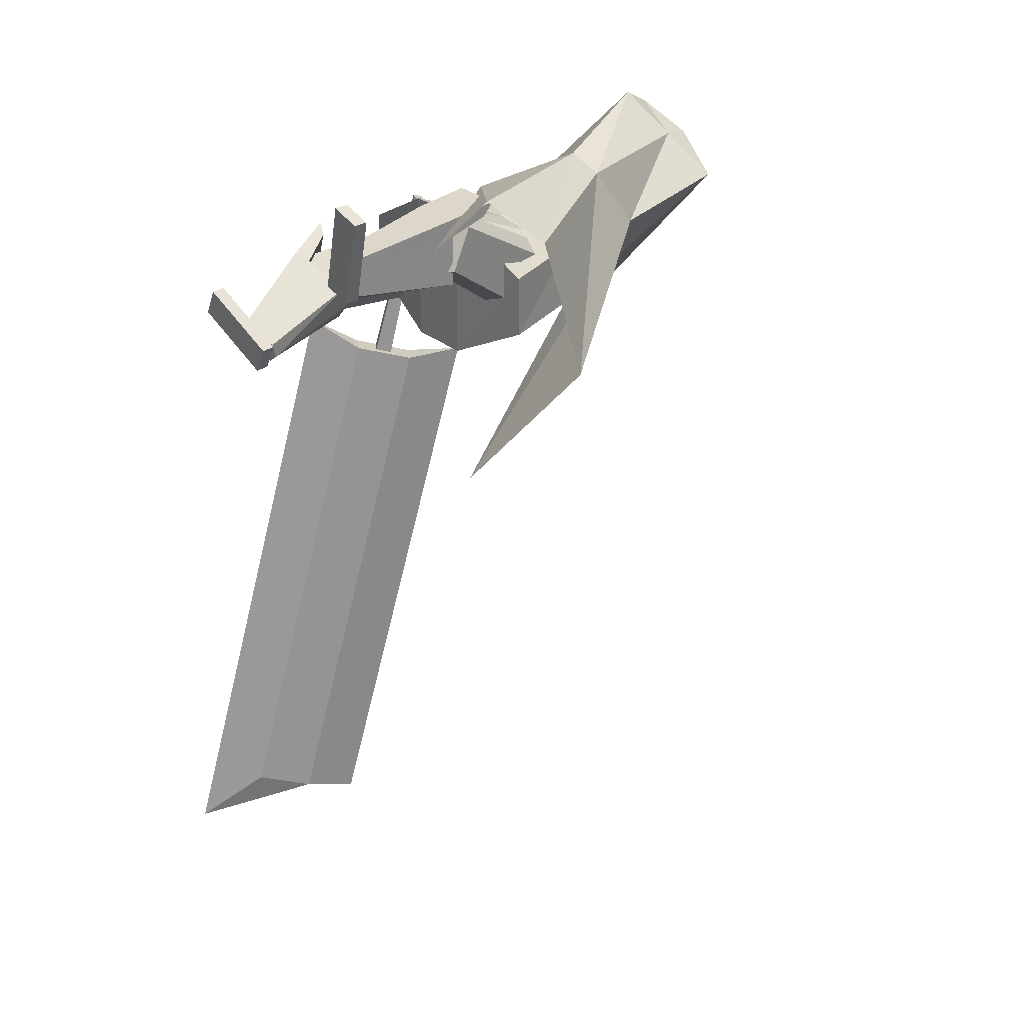
<metadata>
{"format":"obj","ext":"obj","renderer":"f3d","projection":"perspective","resolution":1024,"background":"white","views":[{"elev":28.6,"azim":50.8,"up":"+Z"}]}
</metadata>
<code>
o Cube.004
v 1.924 0.4414 1.344
v -0.8214 4.423 0.207
v 2.257 0.5986 -1.04
v -0.1139 4.763 -0.4354
v 2.272 0.8294 1.873
v 0.2027 4.769 1.593
v 3.333 1.125 0.3491
v 0.9134 5.092 0.867
v -0.7906 4.012 0.5685
v 0.1242 4.409 -0.45
v 1.184 4.862 0.9573
v 0.2843 4.436 1.772
v 0.9089 2.992 -0.2051
v 1.416 3.488 0.8049
v 0.9385 3.069 1.528
v 0.02493 2.534 1.022
v 0.4355 4.939 0.2611
v 2.927 1.005 1.606
v 0.6156 4.996 1.292
v 0.7344 4.649 1.365
v -0.2957 4.574 0.9037
v 1.335 3.063 1.412
v -0.8289 4.476 0.227
v -0.1214 4.816 -0.4154
v -0.3718 4.773 0.9252
v 0.3566 5.14 0.2806
v 0.9009 0.01411 1.606
v 0.9035 0.1528 1.611
v 0.6547 0.0464 0.6959
v 0.6572 0.1851 0.7001
v 1.228 0.01077 1.518
v 1.231 0.1495 1.522
v 0.9821 0.04306 0.6073
v 0.9846 0.1817 0.6115
v -0.05292 4.65 0.7085
v 0.05311 5.466 0.6396
v -0.01639 4.682 0.5635
v 0.07413 5.484 0.5561
v 0.1413 5.441 0.5034
v 0.2337 5.333 0.3883
v 0.2122 5.098 0.2898
v 0.1678 4.929 0.4321
v 0.1697 4.856 0.4236
v 0.08637 5.387 0.7439
v 0.131 5.237 0.8184
v 0.08321 5.003 0.7712
v 0.04876 4.868 0.6965
v 0.06687 4.817 0.5986
v -0.02857 4.671 0.6118
v 0.06713 5.478 0.5839
v 0.1406 4.831 0.5391
v 0.1353 4.901 0.5611
v 0.2036 5.064 0.4416
v 0.233 5.305 0.5086
v 0.1565 5.427 0.5605
v 0.03017 5.491 0.5465
v -0.08193 4.651 0.7016
v -0.04541 4.683 0.5565
v 0.009149 5.473 0.63
v -0.02477 4.755 0.7375
v -0.02257 4.852 0.7978
v -0.09031 4.99 0.8497
v 0.01643 5.228 0.8655
v 0.006144 5.377 0.7994
v 0.07422 4.855 0.3992
v 0.07489 4.938 0.4107
v 0.1538 5.128 0.194
v 0.1619 5.357 0.2878
v 0.1039 5.463 0.4113
v 0.02317 5.485 0.5744
v -0.05758 4.673 0.6049
v -0.1689 4.658 0.6812
v -0.123 5.478 0.598
v -0.1324 4.69 0.5361
v -0.102 5.497 0.5145
v -0.1439 5.461 0.4361
v -0.1889 5.363 0.2885
v -0.1574 5.124 0.2026
v -0.2039 4.955 0.3444
v -0.2116 4.883 0.3336
v -0.2094 5.408 0.6741
v -0.3022 5.268 0.7161
v -0.2701 5.028 0.6878
v -0.2244 4.887 0.632
v -0.2036 4.837 0.5347
v -0.1446 4.679 0.5845
v -0.109 5.491 0.5424
v -0.2407 4.858 0.4491
v -0.2364 4.927 0.4734
v -0.2218 5.094 0.3411
v -0.2454 5.339 0.3956
v -0.1845 5.452 0.48
v -0.05788 5.497 0.5258
v -0.1399 4.655 0.6879
v -0.1034 4.688 0.5428
v -0.0789 5.479 0.6093
v -0.1927 4.767 0.6979
v -0.2084 4.866 0.7539
v -0.1531 4.995 0.8349
v -0.2228 5.245 0.809
v -0.1644 5.389 0.7591
v -0.1164 4.868 0.3542
v -0.111 4.951 0.3668
v -0.05895 5.143 0.1438
v -0.07734 5.373 0.2313
v -0.06666 5.475 0.371
v -0.06488 5.491 0.5536
v -0.1156 4.677 0.5912
v 1.256 2.061 0.4439
v 0.4227 4.722 1.402
v 1.261 2.063 -0.195
v 0.7753 4.892 1.082
v -0 1.943 -0.6705
v 0.2033 4.841 -0.01403
v 0 1.943 0.919
v -0.3637 4.527 0.7772
v 0.9418 4.309 0.9242
v 0.527 4.103 1.327
v -0.2841 3.764 0.8355
v 0.1536 4.07 -0.3062
v 0.5181 4.92 0.4873
v 0.3336 1.943 0.919
v 0.3336 1.943 -0.6705
v -0.05411 4.637 1.038
v 0.2067 3.884 1.071
v 0.8873 4.214 0.5449
v -1.254 2.057 0.4319
v -1.254 2.057 -0.2105
v -0.8858 4.173 -0.5108
v -1.15 4.012 0.1142
v -0.2151 4.877 -0.1593
v -0.3336 1.943 0.919
v -0.3336 1.943 -0.6705
v -0.6609 4.62 0.504
v -0.8273 3.862 0.3839
v -0.5825 4.128 -0.5067
v 0.9637 3.031 -0.1344
v 0.9356 3.016 0.4896
v -0 2.835 -0.3513
v 0.4551 2.835 -0.311
v 0.4107 2.835 0.5595
v -0.000363 2.835 0.6046
v -0.9269 3.015 -0.2363
v -0.9366 3.009 0.4209
v -0.4551 2.835 -0.311
v -0.4107 2.835 0.5595
v -0.9591 4.501 -0.2988
v -1.12 4.405 0.07236
v -1.24 4.785 0.06942
v -1.002 4.906 -0.3597
v -0.9559 4.34 -0.5475
v -1.288 4.17 0.05197
v -0.2262 4.878 -0.1657
v -0.6245 4.674 0.5525
v -1.215 4.852 -0.4226
v -1.414 4.75 -0.06239
v -1.527 4.411 -0.6794
v -1.693 4.326 -0.3788
v 0.6901 1.357 1.134
v 0.2895 2.609 0.3789
v 0.7565 1.111 0.727
v 0.3727 2.301 -0.1304
v 1.153 1.482 1.134
v 0.8695 2.766 0.379
v 1.22 1.236 0.7266
v 0.9528 2.458 -0.1302
v 0.9955 1.146 0.6806
v 0.6722 2.345 -0.188
v 0.9035 1.487 1.246
v 0.5566 2.772 0.519
v -1.621 1.414 -0.3172
v -0.9714 2.753 -0.02331
v -1.231 1.256 -0.5494
v -0.4852 2.554 -0.314
v -1.456 1.223 0.09051
v -0.7641 2.513 0.4871
v -1.067 1.065 -0.1417
v -0.2772 2.314 0.1964
v -1.105 1.143 -0.3719
v -0.3259 2.412 -0.0918
v -1.645 1.362 -0.04944
v -1.002 2.687 0.3119
v 0.7155 0.1836 1.058
v 0.6343 1.797 1.34
v 0.7166 0.1795 0.6641
v 1.014 0.1769 1.059
v 1.165 1.785 1.342
v 1.015 0.1729 0.665
v 0.7158 0.1825 0.9576
v 0.6321 1.68 1.204
v 1.014 0.1759 0.9585
v 1.163 1.668 1.206
v 0.6225 1.257 1.257
v 0.625 1.274 0.5551
v 1.156 1.262 0.5567
v 1.153 1.245 1.259
v 1.154 1.268 1.079
v 0.6235 1.28 1.077
v 0.866 0.1754 0.5903
v 0.8647 0.1802 1.059
v 0.8998 1.791 1.341
v 0.8975 1.674 1.205
v 0.8649 0.1792 0.958
v 0.8879 1.251 1.258
v 0.8948 1.263 0.4888
v -1.249 0.1617 -0.586
v -1.871 1.592 -0.08082
v -0.9141 0.2847 -0.7549
v -1.101 0.1115 -0.3312
v -1.609 1.503 0.3725
v -0.7669 0.2345 -0.5002
v -1.163 0.1931 -0.6292
v -1.732 1.527 -0.1739
v -1.016 0.1429 -0.3744
v -1.471 1.437 0.2795
v -1.691 1.115 -0.2786
v -1.101 1.357 -0.5719
v -0.8392 1.268 -0.1186
v -1.43 1.026 0.1748
v -1.282 1.105 0.1052
v -1.544 1.194 -0.3482
v -0.7775 0.2827 -0.6594
v -1.175 0.1366 -0.4586
v -1.74 1.548 0.1459
v -1.601 1.482 0.0528
v -1.089 0.168 -0.5018
v -1.56 1.071 -0.05191
v -0.9071 1.336 -0.3771
v -1.711 0.009298 -0.3586
v -1.72 0.1474 -0.3484
v -0.8891 0.09815 -0.8141
v -0.8984 0.2362 -0.8039
v -1.546 -0.001499 -0.06257
v -1.555 0.1366 -0.05236
v -0.7239 0.08735 -0.518
v -0.7331 0.2254 -0.5078
v -1.027 4.663 -0.3569
v -0.9322 3.924 -0.9226
v -0.7893 3.87 -0.8329
v -0.9029 4.606 -0.2623
v -1.097 3.961 -0.9856
v -1.179 4.698 -0.4223
v -1.224 3.896 -0.9023
v -1.304 4.617 -0.3373
v -0.8795 3.796 -0.6926
v -0.9449 4.509 -0.1296
v -1.208 4.468 -0.1142
v -1.111 3.71 -0.6777
v -0.9595 3.685 -0.6135
v -1.064 4.439 -0.04772
v -1.244 3.761 -0.7693
v -1.331 4.516 -0.2076
v -1.033 3.71 -0.655
v -1.536 2.925 -0.4674
v -1.645 2.986 -0.4947
v -1.175 3.791 -0.69
v -1.431 2.855 -0.471
v -0.8925 3.618 -0.6623
v -1.405 2.802 -0.5884
v -0.8589 3.548 -0.8225
v -1.683 2.973 -0.6192
v -1.228 3.775 -0.8586
v -1.053 3.612 -1.021
v -1.551 2.851 -0.7402
v -1.656 2.922 -0.7376
v -1.195 3.705 -1.018
v -1.445 2.79 -0.7129
v -0.9113 3.531 -0.9874
v -1.173 3.646 -0.9549
v -0.9676 3.752 -0.6827
v -1.006 3.442 -0.9293
v -1.188 3.868 -0.7449
v -1.138 3.729 -0.754
v -0.8433 3.893 -0.7956
v -0.9807 3.515 -0.7165
v -1.067 4.005 -0.8784
v -1.592 2.867 -0.7272
v -1.726 2.678 -0.5834
v -1.538 2.797 -0.7156
v -1.672 2.628 -0.5724
v -1.58 2.939 -0.4602
v -1.718 2.709 -0.4524
v -1.515 2.881 -0.4264
v -1.674 2.669 -0.4095
v -1.706 2.705 -0.6509
v -1.643 2.651 -0.6526
v -1.664 2.708 -0.3829
v -1.699 2.762 -0.4068
v -1.637 2.715 -0.721
v -1.574 2.755 -0.4118
v -1.643 2.848 -0.4209
v -1.666 2.778 -0.7476
v -1.677 2.741 -0.6617
v -1.617 2.685 -0.6677
v -1.631 2.721 -0.3939
v -1.68 2.795 -0.4277
v -1.679 2.719 -0.6418
v -1.772 2.661 -0.6456
v -1.649 2.672 -0.6491
v -1.743 2.614 -0.6527
v -1.676 2.711 -0.5768
v -1.77 2.653 -0.5804
v -1.647 2.663 -0.584
v -1.741 2.606 -0.5875
v -1.758 2.649 -0.6536
v -1.853 2.701 -0.6727
v -1.786 2.601 -0.6452
v -1.881 2.653 -0.6643
v -1.762 2.663 -0.5897
v -1.858 2.716 -0.6088
v -1.791 2.615 -0.5813
v -1.886 2.667 -0.6004
v -1.848 2.678 -0.6665
v -1.799 2.772 -0.6977
v -1.898 2.7 -0.6788
v -1.849 2.794 -0.71
v -1.852 2.701 -0.6052
v -1.803 2.795 -0.6364
v -1.903 2.723 -0.6174
v -1.854 2.817 -0.6487
v -1.748 2.644 -0.6335
v -1.776 2.648 -0.6399
v -1.749 2.61 -0.6327
v -1.789 2.614 -0.6359
v -1.748 2.646 -0.5945
v -1.781 2.65 -0.5998
v -1.749 2.613 -0.5937
v -1.787 2.616 -0.5975
v -1.855 2.682 -0.6532
v -1.868 2.704 -0.661
v -1.875 2.661 -0.6513
v -1.896 2.692 -0.6616
v -1.857 2.693 -0.6153
v -1.874 2.716 -0.6232
v -1.876 2.67 -0.6125
v -1.9 2.699 -0.6224
v -1.687 2.694 -0.6137
v -1.797 2.692 -0.6036
v -1.686 2.637 -0.6148
v -1.796 2.636 -0.6047
v -1.681 2.692 -0.5483
v -1.791 2.691 -0.5383
v -1.68 2.636 -0.5494
v -1.79 2.634 -0.5394
v -1.791 2.695 -0.5995
v -1.87 2.77 -0.5824
v -1.83 2.654 -0.6039
v -1.909 2.729 -0.5868
v -1.787 2.684 -0.5349
v -1.867 2.759 -0.5177
v -1.826 2.644 -0.5393
v -1.906 2.719 -0.5222
v -1.871 2.734 -0.5844
v -1.797 2.814 -0.6043
v -1.912 2.772 -0.5854
v -1.838 2.852 -0.6053
v -1.863 2.743 -0.5199
v -1.79 2.823 -0.5397
v -1.905 2.782 -0.5209
v -1.831 2.861 -0.5407
v -1.776 2.667 -0.5911
v -1.804 2.694 -0.5849
v -1.803 2.639 -0.5942
v -1.832 2.666 -0.5881
v -1.773 2.661 -0.5519
v -1.802 2.688 -0.5457
v -1.801 2.632 -0.555
v -1.83 2.659 -0.5488
v -1.867 2.754 -0.5713
v -1.896 2.781 -0.5651
v -1.895 2.726 -0.5744
v -1.924 2.753 -0.5683
v -1.865 2.748 -0.5321
v -1.894 2.775 -0.5259
v -1.893 2.719 -0.5352
v -1.921 2.746 -0.5291
v -1.69 2.694 -0.5456
v -1.78 2.653 -0.5295
v -1.669 2.647 -0.5424
v -1.759 2.607 -0.5262
v -1.683 2.701 -0.4872
v -1.773 2.661 -0.4711
v -1.662 2.655 -0.484
v -1.752 2.615 -0.4679
v -1.772 2.657 -0.5276
v -1.854 2.712 -0.5098
v -1.8 2.614 -0.5224
v -1.881 2.669 -0.5047
v -1.76 2.656 -0.4695
v -1.842 2.711 -0.4518
v -1.788 2.614 -0.4644
v -1.869 2.668 -0.4466
v -1.843 2.696 -0.5077
v -1.805 2.788 -0.4999
v -1.89 2.716 -0.5034
v -1.852 2.807 -0.4956
v -1.84 2.69 -0.4488
v -1.802 2.782 -0.441
v -1.887 2.709 -0.4445
v -1.849 2.801 -0.4367
v -1.753 2.637 -0.5193
v -1.782 2.656 -0.5129
v -1.772 2.607 -0.5157
v -1.802 2.626 -0.5093
v -1.746 2.636 -0.4841
v -1.775 2.656 -0.4777
v -1.765 2.606 -0.4805
v -1.794 2.626 -0.4741
v -1.851 2.691 -0.4982
v -1.863 2.714 -0.4931
v -1.875 2.675 -0.4947
v -1.89 2.701 -0.4896
v -1.842 2.695 -0.4632
v -1.861 2.714 -0.4576
v -1.868 2.673 -0.4594
v -1.885 2.698 -0.4541
v -1.697 2.723 -0.4647
v -1.765 2.709 -0.4377
v -1.683 2.697 -0.4411
v -1.75 2.683 -0.4142
v -1.692 2.754 -0.4339
v -1.759 2.74 -0.4069
v -1.677 2.728 -0.4104
v -1.745 2.714 -0.3834
v -1.772 2.712 -0.4358
v -1.839 2.741 -0.4222
v -1.778 2.686 -0.4093
v -1.845 2.714 -0.3957
v -1.754 2.739 -0.4052
v -1.821 2.767 -0.3916
v -1.76 2.712 -0.3787
v -1.827 2.741 -0.3651
v -1.823 2.745 -0.419
v -1.836 2.815 -0.4405
v -1.861 2.74 -0.413
v -1.873 2.81 -0.4346
v -1.819 2.759 -0.3773
v -1.831 2.829 -0.3988
v -1.856 2.754 -0.3713
v -1.869 2.824 -0.3928
v -1.755 2.712 -0.4304
v -1.778 2.712 -0.4223
v -1.746 2.694 -0.4136
v -1.774 2.693 -0.4048
v -1.747 2.728 -0.4113
v -1.767 2.732 -0.4049
v -1.743 2.71 -0.3941
v -1.768 2.711 -0.3862
v -1.827 2.735 -0.409
v -1.834 2.753 -0.4108
v -1.838 2.722 -0.3959
v -1.856 2.748 -0.4047
v -1.821 2.743 -0.3837
v -1.828 2.763 -0.3865
v -1.837 2.735 -0.3749
v -1.851 2.756 -0.3796
v -1.626 2.79 -0.7244
v -1.692 2.825 -0.72
v -1.652 2.74 -0.7188
v -1.718 2.775 -0.7144
v -1.619 2.795 -0.6525
v -1.685 2.829 -0.6481
v -1.645 2.745 -0.6469
v -1.711 2.779 -0.6426
v -1.707 2.844 -0.7061
v -1.781 2.842 -0.7201
v -1.702 2.792 -0.7276
v -1.775 2.791 -0.7416
v -1.719 2.816 -0.6405
v -1.792 2.814 -0.6545
v -1.714 2.764 -0.6621
v -1.787 2.762 -0.6761
v -1.816 2.833 -0.7209
v -1.878 2.792 -0.7205
v -1.788 2.789 -0.7436
v -1.85 2.748 -0.7432
v -1.799 2.808 -0.6546
v -1.862 2.768 -0.6542
v -1.771 2.765 -0.6772
v -1.834 2.724 -0.6768
v -1.688 2.818 -0.7023
v -1.713 2.828 -0.7018
v -1.691 2.791 -0.7059
v -1.717 2.794 -0.7093
v -1.695 2.815 -0.654
v -1.721 2.816 -0.6577
v -1.697 2.779 -0.6633
v -1.722 2.785 -0.6649
v -1.778 2.83 -0.7087
v -1.804 2.826 -0.7126
v -1.772 2.799 -0.7258
v -1.795 2.788 -0.7269
v -1.782 2.816 -0.67
v -1.805 2.804 -0.6707
v -1.769 2.782 -0.6852
v -1.797 2.774 -0.6878
v -1.497 2.884 -0.6768
v -1.543 2.936 -0.6885
v -1.486 2.926 -0.5034
v -1.544 2.973 -0.526
v -1.398 3.037 -0.7242
v -1.445 3.089 -0.7359
v -1.385 3.081 -0.5508
v -1.438 3.132 -0.5739
v -2.127 2.292 -1.483
v -2.46 0.7171 -7.272
v -1.872 2.136 -1.455
v -2.204 0.5609 -7.244
v -1.794 2.808 -1.643
v -2.126 1.233 -7.431
v -1.539 2.652 -1.615
v -1.871 1.077 -7.404
v -2.301 1.781 -1.134
v -2.686 -0.04081 -7.831
v -1.354 3.247 -1.587
v -1.698 1.621 -7.562
v -1.807 2.967 0.3146
v -1.96 2.321 -1.908
v -1.7 2.902 0.3262
v -1.853 2.256 -1.897
v -1.753 3.05 0.2888
v -1.857 2.48 -1.957
v -1.647 2.985 0.3005
v -1.751 2.415 -1.946
f 10 4 17 8 11
f 20 19 6 12
f 12 6 21 2 9
f 21 17 26 25
f 15 12 9 16
f 22 20 12 15
f 13 10 11 14
f 3 13 14 7
f 18 22 15 5
f 5 15 16 1
f 7 14 22 18
f 14 11 20 22
f 11 8 19 20
f 17 4 24 26
f 25 26 24 23
f 4 2 23 24
f 2 21 25 23
f 8 17 21 6 19
f 27 28 30 29
f 29 30 34 33
f 33 34 32 31
f 31 32 28 27
f 29 33 31 27
f 34 30 28 32
f 69 56 38 39
f 71 108 95 58
f 91 82 81 92
f 71 49 35 57
f 100 63 64 101
f 58 95 102 65
f 69 106 93 56
f 51 52 47 48
f 52 53 46 47
f 63 100 99 62
f 70 59 36 50
f 49 51 48 35
f 67 41 42 66
f 68 40 41 67
f 53 54 45 46
f 58 65 43 37
f 65 66 42 43
f 42 41 53 52
f 41 40 54 53
f 68 69 39 40
f 40 39 55 54
f 46 45 63 62
f 47 46 62 61
f 43 42 52 51
f 37 43 51 49
f 107 96 59 70
f 58 37 49 71
f 39 38 50 55
f 55 50 36 44
f 57 94 108 71
f 38 56 70 50
f 67 104 105 68
f 93 107 70 56
f 101 64 59 96
f 45 44 64 63
f 66 103 104 67
f 65 102 103 66
f 48 47 61 60
f 35 48 60 57
f 44 36 59 64
f 68 105 106 69
f 106 76 75 93
f 94 57 60 97
f 108 94 72 86
f 88 85 84 89
f 89 84 83 90
f 73 96 107 87
f 86 72 85 88
f 78 104 103 79
f 77 105 104 78
f 90 83 82 91
f 95 74 80 102
f 102 80 79 103
f 79 89 90 78
f 78 90 91 77
f 105 77 76 106
f 77 91 92 76
f 83 99 100 82
f 84 98 99 83
f 80 88 89 79
f 74 86 88 80
f 95 108 86 74
f 76 92 87 75
f 92 81 73 87
f 75 87 107 93
f 97 60 61 98
f 54 55 44 45
f 82 100 101 81
f 85 97 98 84
f 72 94 97 85
f 81 101 96 73
f 126 121 112 117
f 117 112 110 118
f 123 111 109 122
f 121 114 116 124
f 125 124 116 119
f 141 125 119 142
f 137 117 118 138
f 140 126 117 137
f 139 120 126 140
f 138 118 125 141
f 118 110 124 125
f 112 121 124 110
f 113 123 122 115
f 120 114 121 126
f 136 129 131
f 133 132 127 128
f 131 134 116 114
f 135 119 116 134
f 146 142 119 135
f 143 144 130 129
f 145 143 129 136
f 139 145 136 120
f 144 146 135 130
f 113 115 132 133
f 120 136 131 114
f 135 134 130
f 127 132 146 144
f 113 133 145 139
f 133 128 143 145
f 128 127 144 143
f 132 115 142 146
f 109 138 141 122
f 113 139 140 123
f 123 140 137 111
f 111 137 138 109
f 122 141 142 115
f 129 130 148 147
f 134 148 130
f 129 147 131
f 150 151 157 155
f 153 151 150
f 150 149 154 153
f 152 154 149
f 157 158 156 155
f 151 152 158 157
f 152 149 156 158
f 149 150 155 156
f 159 160 162 161
f 167 168 166 165
f 165 166 164 163
f 169 170 160 159
f 167 165 163 169
f 168 162 160 170
f 166 168 170 164
f 161 167 169 159
f 163 164 170 169
f 161 162 168 167
f 171 172 174 173
f 179 180 178 177
f 177 178 176 175
f 181 182 172 171
f 179 177 175 181
f 180 174 172 182
f 178 180 182 176
f 173 179 181 171
f 175 176 182 181
f 173 174 180 179
f 197 192 187 196
f 204 201 184 193
f 203 191 186 200
f 202 190 184 201
f 199 188 191 203
f 193 184 190 198
f 183 193 198 189
f 188 195 197 191
f 200 204 193 183
f 191 197 196 186
f 199 205 195 188
f 189 198 194 185
f 185 194 205 199
f 186 196 204 200
f 185 199 203 189
f 192 202 201 187
f 189 203 200 183
f 196 187 201 204
f 202 192 197 198 190
f 195 194 198 197
f 205 194 195
f 220 215 210 219
f 227 224 207 216
f 226 214 209 223
f 225 213 207 224
f 222 211 214 226
f 216 207 213 221
f 206 216 221 212
f 211 218 220 214
f 223 227 216 206
f 214 220 219 209
f 222 228 218 211
f 212 221 217 208
f 208 217 228 222
f 209 219 227 223
f 208 222 226 212
f 215 225 224 210
f 212 226 223 206
f 219 210 224 227
f 225 215 220 221 213
f 218 217 221 220
f 228 217 218
f 229 230 232 231
f 231 232 236 235
f 235 236 234 233
f 233 234 230 229
f 231 235 233 229
f 236 232 230 234
f 243 244 242 241
f 238 237 240 239
f 241 242 237 238
f 248 251 243 241 238 239 245 249
f 239 240 246 245
f 243 251 252 244
f 248 249 250 247
f 251 248 247 252
f 249 245 246 250
f 242 244 252 247 250 246 240 237
f 259 260 258 257
f 254 253 256 255
f 257 258 253 254
f 264 267 259 257 254 255 261 265
f 255 256 262 261
f 259 267 268 260
f 264 265 266 263
f 267 264 263 268
f 265 261 262 266
f 258 260 268 263 266 262 256 253
f 269 270 272 271
f 271 272 276 275
f 275 276 274 273
f 273 274 270 269
f 271 275 273 269
f 276 272 270 274
f 285 286 280 278
f 286 287 284 280
f 287 288 282 284
f 288 285 278 282
f 279 497 499 283
f 284 282 278 280
f 296 293 285 288
f 295 296 288 287
f 294 295 287 286
f 293 294 286 285
f 277 279 289 292
f 279 283 290 289
f 283 281 291 290
f 281 277 292 291
f 292 289 294 293
f 289 290 295 294
f 290 291 296 295
f 291 292 293 296
f 297 299 300 298
f 299 303 304 300
f 303 301 302 304
f 301 297 298 302
f 299 297 301 303
f 304 302 298 300
f 305 307 308 306
f 307 311 312 308
f 311 309 310 312
f 309 305 306 310
f 307 305 309 311
f 312 310 306 308
f 313 315 316 314
f 315 319 320 316
f 319 317 318 320
f 317 313 314 318
f 315 313 317 319
f 320 318 314 316
f 321 323 324 322
f 323 327 328 324
f 327 325 326 328
f 325 321 322 326
f 323 321 325 327
f 328 326 322 324
f 329 331 332 330
f 331 335 336 332
f 335 333 334 336
f 333 329 330 334
f 331 329 333 335
f 336 334 330 332
f 337 339 340 338
f 339 343 344 340
f 343 341 342 344
f 341 337 338 342
f 339 337 341 343
f 344 342 338 340
f 345 347 348 346
f 347 351 352 348
f 351 349 350 352
f 349 345 346 350
f 347 345 349 351
f 352 350 346 348
f 353 355 356 354
f 355 359 360 356
f 359 357 358 360
f 357 353 354 358
f 355 353 357 359
f 360 358 354 356
f 361 363 364 362
f 363 367 368 364
f 367 365 366 368
f 365 361 362 366
f 363 361 365 367
f 368 366 362 364
f 369 371 372 370
f 371 375 376 372
f 375 373 374 376
f 373 369 370 374
f 371 369 373 375
f 376 374 370 372
f 377 379 380 378
f 379 383 384 380
f 383 381 382 384
f 381 377 378 382
f 379 377 381 383
f 384 382 378 380
f 385 387 388 386
f 387 391 392 388
f 391 389 390 392
f 389 385 386 390
f 387 385 389 391
f 392 390 386 388
f 393 395 396 394
f 395 399 400 396
f 399 397 398 400
f 397 393 394 398
f 395 393 397 399
f 400 398 394 396
f 401 403 404 402
f 403 407 408 404
f 407 405 406 408
f 405 401 402 406
f 403 401 405 407
f 408 406 402 404
f 409 411 412 410
f 411 415 416 412
f 415 413 414 416
f 413 409 410 414
f 411 409 413 415
f 416 414 410 412
f 417 419 420 418
f 419 423 424 420
f 423 421 422 424
f 421 417 418 422
f 419 417 421 423
f 424 422 418 420
f 425 427 428 426
f 427 431 432 428
f 431 429 430 432
f 429 425 426 430
f 427 425 429 431
f 432 430 426 428
f 433 435 436 434
f 435 439 440 436
f 439 437 438 440
f 437 433 434 438
f 435 433 437 439
f 440 438 434 436
f 441 443 444 442
f 443 447 448 444
f 447 445 446 448
f 445 441 442 446
f 443 441 445 447
f 448 446 442 444
f 449 451 452 450
f 451 455 456 452
f 455 453 454 456
f 453 449 450 454
f 451 449 453 455
f 456 454 450 452
f 457 459 460 458
f 459 463 464 460
f 463 461 462 464
f 461 457 458 462
f 459 457 461 463
f 464 462 458 460
f 465 467 468 466
f 467 471 472 468
f 471 469 470 472
f 469 465 466 470
f 467 465 469 471
f 472 470 466 468
f 473 475 476 474
f 475 479 480 476
f 479 477 478 480
f 477 473 474 478
f 475 473 477 479
f 480 478 474 476
f 481 483 484 482
f 483 487 488 484
f 487 485 486 488
f 485 481 482 486
f 483 481 485 487
f 488 486 482 484
f 489 491 492 490
f 491 495 496 492
f 495 493 494 496
f 493 489 490 494
f 491 489 493 495
f 496 494 490 492
f 500 499 503 504
f 277 498 497 279
f 283 499 500 281
f 281 500 498 277
f 501 502 504 503
f 497 498 502 501
f 498 500 504 502
f 499 497 501 503
f 512 508 514 506 510 516
f 513 514 508 507
f 507 508 512 511
f 515 516 510 509
f 509 510 506 505
f 511 512 516 515
f 505 506 514 513
f 517 518 520 519
f 519 520 524 523
f 523 524 522 521
f 521 522 518 517
f 519 523 521 517
f 524 520 518 522
f 511 509 505 507
f 515 509 511
f 513 507 505
f 62 99 98 61

</code>
